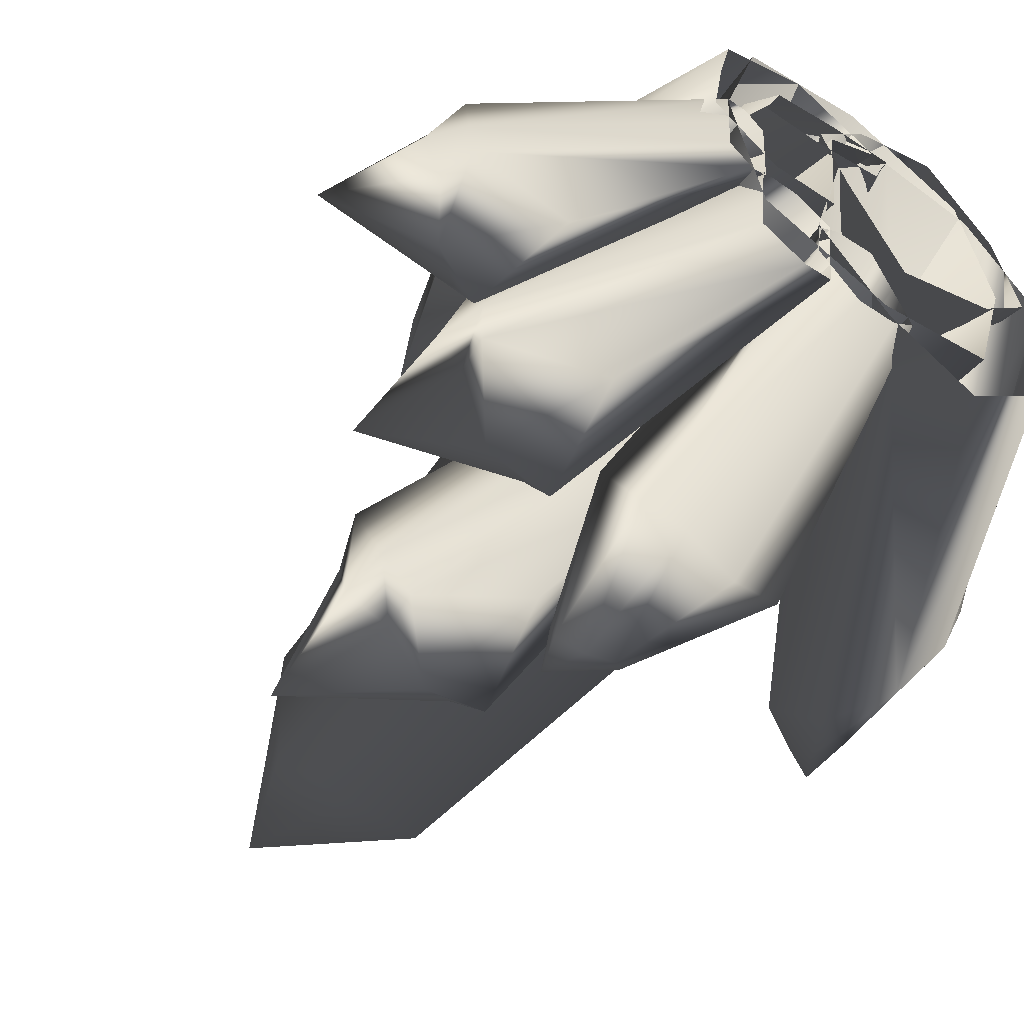
<metadata>
{"format":"obj","ext":"obj","renderer":"f3d","projection":"perspective","resolution":1024,"background":"white","views":[{"elev":-51.2,"azim":-38.5,"up":"+Z"}]}
</metadata>
<code>
o ungorocrystal_green02
v 0.6142 0.8933 0.313
v 0.5856 0.7442 0.3398
v 0.6692 0.6047 0.1783
v -0.08065 0.5246 -0.3728
v -0.196 0.4408 -0.3607
v -0.4188 0.955 -0.5704
v -0.1802 0.8393 -0.5142
v -0.02109 0.5815 -0.3482
v -0.0963 1.123 -0.5595
v -0.003088 -0.04838 -0.3732
v -0.0969 -0.04838 -0.3815
v -0.129 0.4446 -0.637
v 0.04854 0.5024 -0.606
v 0.05196 -0.04836 -0.3322
v 0.1878 0.5248 -0.5538
v -0.09029 -0.04808 0.1109
v 0.07401 -0.04813 0.2961
v 0.6375 0.7734 -0.08605
v 0.5417 0.8894 -0.1895
v -0.1811 -0.04812 -0.1899
v 0.5134 0.8885 -0.3369
v -0.121 1.943 -0.03604
v -0.2144 1.754 0.07863
v -0.006532 1.754 0.07118
v -0.01915 1.867 0.01765
v -0.6782 0.5845 -0.07317
v -0.5996 0.5387 -0.07685
v -0.606 0.513 -0.2119
v -0.6407 0.5348 -0.1594
v -0.3434 0.7624 -0.295
v -0.28 0.6792 -0.2993
v -0.2982 0.6547 -0.4546
v -0.3254 0.6932 -0.3942
v -0.2633 0.371 0.622
v -0.03518 0.5166 0.5944
v -0.08586 0.5749 0.5401
v -0.2652 0.4257 0.4782
v 0.6638 0.6619 0.664
v 0.5554 0.4 0.5331
v 0.5943 0.4504 0.4326
v 0.6664 0.6912 0.6166
v 0.439 0.7149 0.006396
v 0.5215 0.8896 0.1678
v 0.6016 0.8524 0.1648
v 0.556 0.6594 0.0937
v 0.3492 0.8562 0.1755
v 0.439 0.7149 0.006396
v 0.2736 0.2917 0.07624
v 0.1303 0.3176 0.1938
v 0.1972 0.9042 0.3934
v 0.03865 0.3293 0.2957
v -0.2823 -0.04819 -0.07518
v -0.4351 -0.0482 0.01173
v -0.5931 0.6626 0.09607
v -0.346 0.5564 0.02523
v -0.1223 -0.04818 -0.05814
v -0.1521 0.6894 -0.007875
v -0.5019 0.874 0.2322
v -0.5621 0.6703 0.2756
v -0.5311 0.678 0.4552
v -0.437 0.9752 0.3007
v -0.4631 0.9687 0.1498
v -0.5931 0.6626 0.09607
v -0.5621 0.6703 0.2756
v -0.3749 1.118 0.2145
v -0.437 0.9752 0.3007
v -0.257 0.8791 0.1931
v -0.1209 0.6984 0.1744
v -0.1521 0.6894 -0.007875
v -0.3136 0.8773 0.125
v -0.3973 0.7974 0.1019
v -0.346 0.5564 0.02523
v -0.5931 0.6626 0.09607
v -0.3136 0.8773 0.125
v -0.1521 0.6894 -0.007875
v -0.346 0.5564 0.02523
v -0.3136 0.8773 0.125
v -0.4631 0.9687 0.1498
v -0.2875 0.8837 0.2759
v -0.3136 0.8773 0.125
v -0.437 0.9752 0.3007
v -0.3522 0.953 0.3189
v -0.2875 0.8837 0.2759
v -0.5311 0.678 0.4552
v -0.2739 0.5648 0.3825
v -0.2875 0.8837 0.2759
v -0.09011 0.556 0.3513
v -0.1209 0.6984 0.1744
v -0.2739 0.5648 0.3825
v -0.2875 0.8837 0.2759
v -0.09394 -0.04817 0.2239
v -0.1223 -0.04818 -0.05814
v -0.1521 0.6894 -0.007875
v -0.1209 0.6984 0.1744
v -0.3777 -0.04818 0.2918
v -0.1718 -0.04818 0.3708
v -0.2739 0.5648 0.3825
v 0.03505 -0.04816 0.293
v -0.5621 0.6703 0.2756
v -0.5931 0.6626 0.09607
v -0.4351 -0.0482 0.01173
v -0.5311 0.678 0.4552
v -0.4081 -0.04819 0.1681
v -0.03622 0.7734 -0.6698
v 0.004173 0.8066 -0.6331
v 0.1878 0.5248 -0.5538
v 0.04854 0.5024 -0.606
v 0.04854 0.5024 -0.606
v -0.129 0.4446 -0.637
v -0.103 0.7895 -0.6739
v -0.2414 0.5641 -0.4185
v -0.05632 0.6224 -0.3845
v -0.1093 0.8788 -0.5516
v -0.1502 0.8396 -0.5821
v -0.1635 0.8094 -0.6437
v -0.1852 0.5043 -0.5278
v -0.2414 0.5641 -0.4185
v 0.005571 0.8564 -0.5857
v 0.1304 0.5862 -0.4434
v 0.1878 0.5248 -0.5538
v 0.004173 0.8066 -0.6331
v 0.6718 0.9261 -0.3583
v 0.5762 0.7966 -0.4189
v 0.5134 0.8885 -0.3369
v 0.65 0.966 -0.3222
v -0.7824 0.3215 0.1313
v -0.5412 0.3008 0.07742
v -0.6804 0.4809 0.08625
v -0.8225 0.3938 0.06315
v -0.8545 0.3667 -0.02354
v -0.79 0.2974 -0.001813
v -0.7824 0.3215 0.1313
v -0.8131 0.357 -0.1281
v -0.7977 0.2733 -0.1349
v -0.79 0.2974 -0.001813
v -0.9494 0.592 -0.04601
v -0.8225 0.3938 0.06315
v -0.7376 0.4608 -0.1888
v -0.5685 0.2565 -0.1874
v -0.7977 0.2733 -0.1349
v -0.6407 0.5348 -0.1594
v -0.606 0.513 -0.2119
v -0.5685 0.2565 -0.1874
v -0.6407 0.5348 -0.1594
v -0.8131 0.357 -0.1281
v -0.8225 0.3938 0.06315
v -0.6487 0.5723 0.03183
v -0.6487 0.5723 0.03183
v -0.6407 0.5348 -0.1594
v -0.6487 0.5723 0.03183
v -0.4783 0.3327 0.01769
v -0.5996 0.5387 -0.07685
v -0.5412 0.3008 0.07742
v -0.6487 0.5723 0.03183
v -0.5685 0.2565 -0.1874
v -0.606 0.513 -0.2119
v -0.3162 -0.048 -0.1461
v -0.3523 -0.04812 -0.1533
v -0.7977 0.2733 -0.1349
v -0.4082 -0.04831 -0.1164
v -0.1495 -0.04838 0.1598
v -0.2861 -0.04836 0.1492
v -0.2671 0.4804 0.3345
v -0.001757 0.4324 0.3224
v 0.03098 -0.04842 0.202
v 0.1871 0.291 0.2907
v 0.5582 0.6755 0.6702
v 0.542 0.7173 0.6405
v 0.2676 0.5684 0.4983
v 0.3591 0.5017 0.5503
v 0.3591 0.5017 0.5503
v 0.4654 0.391 0.5857
v 0.6125 0.6661 0.6811
v 0.6953 0.8185 0.7091
v 0.542 0.7173 0.6405
v 0.6125 0.6661 0.6811
v 0.4654 0.391 0.5857
v 0.5554 0.4 0.5331
v 0.6664 0.6912 0.6166
v 0.01191 -0.04834 0.3544
v 0.2204 -0.04857 0.4345
v 0.4654 0.391 0.5857
v 0.3591 0.5017 0.5503
v -0.1266 -0.04812 0.2106
v 0.2676 0.5684 0.4983
v 0.5554 0.4 0.5331
v 0.3843 -0.04858 0.277
v 0.4449 -0.04848 0.08785
v 0.2204 -0.04857 0.4345
v 0.4654 0.391 0.5857
v 0.5943 0.4504 0.4326
v 0.4828 0.5641 0.3943
v 0.311 -0.04828 -0.03849
v 0.3965 0.6277 0.3453
v 0.06221 -0.048 -0.1343
v 0.56 0.7599 0.6069
v 0.3333 0.5992 0.421
v 0.2676 0.5684 0.4983
v 0.542 0.7173 0.6405
v 0.5959 0.7424 0.5759
v 0.3333 0.5992 0.421
v 0.5959 0.7424 0.5759
v 0.542 0.7173 0.6405
v 0.6664 0.6912 0.6166
v 0.6521 0.7385 0.5922
v 0.5959 0.7424 0.5759
v 0.5943 0.4504 0.4326
v 0.4828 0.5641 0.3943
v 0.4828 0.5641 0.3943
v 0.5959 0.7424 0.5759
v -0.06795 -0.04806 0.07726
v 0.3333 0.5992 0.421
v 0.2676 0.5684 0.4983
v -0.1266 -0.04812 0.2106
v 0.2018 1.007 0.3451
v 0.1325 1.18 0.5303
v 0.175 1.141 0.6075
v 0.2064 0.9403 0.5261
v 0.04562 1.144 0.3743
v 0.2018 1.007 0.3451
v 0.09762 0.4228 0.2723
v -0.04672 0.4413 0.2211
v -0.1668 1.178 0.3878
v -0.1556 0.4456 0.2087
v -0.1577 1.047 0.7444
v 0.01614 1.218 0.6973
v -0.02694 1.28 0.6275
v -0.1622 1.113 0.5661
v 0.01614 1.218 0.6973
v 0.1168 1.318 0.6738
v 0.01229 1.274 0.5477
v -0.1622 1.113 0.5661
v -0.1668 1.178 0.3878
v -0.1668 1.178 0.3878
v 0.06578 1.233 0.4989
v 0.04562 1.144 0.3743
v 0.2018 1.007 0.3451
v 0.04562 1.144 0.3743
v 0.1325 1.18 0.5303
v 0.01229 1.274 0.5477
v 0.1325 1.18 0.5303
v 0.1325 1.18 0.5303
v 0.1363 1.124 0.6799
v 0.08629 1.172 0.7267
v 0.1363 1.124 0.6799
v 0.01614 1.218 0.6973
v -0.1577 1.047 0.7444
v 0.06269 1.011 0.731
v 0.2109 0.8747 0.7014
v 0.2064 0.9403 0.5261
v 0.1363 1.124 0.6799
v 0.1363 1.124 0.6799
v 0.06269 1.011 0.731
v -0.1622 1.113 0.5661
v -0.1375 0.4242 0.2673
v -0.1173 0.4002 0.3332
v -0.1556 0.4456 0.2087
v -0.1668 1.178 0.3878
v 0.2018 1.007 0.3451
v 0.2064 0.9403 0.5261
v 0.1165 0.4004 0.3339
v 0.09762 0.4228 0.2723
v -0.1577 1.047 0.7444
v 0.06269 1.011 0.731
v 0.01595 0.384 0.3785
v 0.1359 0.3774 0.3969
v -0.2565 1.122 -0.5987
v -0.1441 1.169 -0.5216
v -0.0963 1.123 -0.5595
v -0.1802 0.8393 -0.5142
v -0.4699 1.37 -0.5529
v -0.48 1.13 -0.3765
v -0.3155 1.172 -0.2842
v -0.2215 1.248 -0.3262
v -0.5025 1.05 -0.2856
v -0.2533 0.9249 -0.225
v -0.48 1.13 -0.3765
v -0.4839 1.097 -0.4822
v -0.4606 1.002 -0.428
v -0.5025 1.05 -0.2856
v -0.4011 1.052 -0.5712
v -0.4188 0.955 -0.5704
v -0.4606 1.002 -0.428
v -0.48 1.13 -0.3765
v -0.1802 0.8393 -0.5142
v -0.4188 0.955 -0.5704
v -0.1441 1.169 -0.5216
v -0.4011 1.052 -0.5712
v -0.2215 1.248 -0.3262
v -0.1979 1.253 -0.4501
v -0.1441 1.169 -0.5216
v -0.1395 1.173 -0.4156
v -0.0963 1.123 -0.5595
v -0.1441 1.169 -0.5216
v -0.2209 1.734 -0.1173
v -0.2144 1.754 0.07863
v -0.121 1.943 -0.03604
v -0.1597 1.875 -0.1259
v -0.1277 1.923 -0.2291
v -0.2278 1.714 -0.3075
v -0.2209 1.734 -0.1173
v -0.03102 1.714 -0.3144
v -0.1277 1.923 -0.2291
v -0.03986 1.86 -0.2726
v -0.121 1.943 -0.03604
v -0.02925 2.133 -0.1506
v -0.1277 1.923 -0.2291
v -0.1277 1.923 -0.2291
v 0.06536 1.923 -0.2358
v -0.03102 1.714 -0.3144
v 0.06536 1.923 -0.2358
v 0.16 1.714 -0.321
v 0.1667 1.734 -0.128
v 0.16 1.714 -0.321
v 0.1124 1.862 -0.1335
v -0.006532 1.754 0.07118
v 0.1734 1.754 0.06509
v 0.0721 1.943 -0.04278
v 0.0721 1.943 -0.04278
v -0.121 1.943 -0.03604
v 0.1734 1.754 0.06509
v 0.1667 1.734 -0.128
v 0.06536 1.923 -0.2358
v -0.3712 0.3657 -0.4264
v -0.2982 0.6547 -0.4546
v -0.1725 -0.04802 -0.3789
v -0.2395 -0.04812 -0.3872
v -0.6073 0.4844 -0.366
v -0.345 -0.04828 -0.3448
v 0.05348 -0.04846 0.2517
v 0.1891 0.2356 0.4367
v 0.1909 0.1809 0.578
v 0.1871 0.291 0.2907
v 0.03098 -0.04842 0.202
v -0.2652 0.4257 0.4782
v -0.2671 0.4804 0.3345
v -0.2861 -0.04836 0.1492
v -0.2647 -0.04839 0.1966
v -0.2406 -0.04843 0.2499
v 0.07648 -0.0485 0.3026
v -0.07401 -0.04847 0.2871
v 0.01189 0.3204 0.61
v -0.2633 0.371 0.622
v -0.2671 0.4804 0.3345
v -0.03674 0.5633 0.4738
v 0.02831 0.5184 0.4312
v -0.001757 0.4324 0.3224
v 0.1871 0.291 0.2907
v -0.001757 0.4324 0.3224
v 0.1093 0.4657 0.4544
v -0.03674 0.5633 0.4738
v 0.09693 0.6011 0.5815
v 0.1093 0.4657 0.4544
v 0.1604 0.4286 0.5162
v 0.1093 0.4657 0.4544
v 0.1108 0.419 0.5749
v 0.1871 0.291 0.2907
v 0.1093 0.4657 0.4544
v 0.1891 0.2356 0.4367
v 0.1891 0.2356 0.4367
v 0.1108 0.419 0.5749
v 0.1108 0.419 0.5749
v 0.05049 0.4695 0.6164
v 0.01189 0.3204 0.61
v -0.2633 0.371 0.622
v 0.01189 0.3204 0.61
v 0.1108 0.419 0.5749
v -0.03518 0.5166 0.5944
v -0.2671 0.4804 0.3345
v -0.2652 0.4257 0.4782
v -0.03518 0.5166 0.5944
v 0.1667 1.734 -0.128
v 0.3553 -0.04838 0.04127
v 0.2619 -0.04839 -0.2642
v 0.2822 -0.04838 0.3189
v 0.1734 1.754 0.06509
v -0.3983 -0.04838 0.05401
v -0.2209 1.734 -0.1173
v -0.2144 1.754 0.07863
v -0.3061 -0.04838 0.3395
v -0.3264 -0.04839 -0.2436
v -0.01741 -0.04839 -0.3258
v -0.03102 1.714 -0.3144
v 0.16 1.714 -0.321
v -0.006532 1.754 0.07118
v -0.2144 1.754 0.07863
v -0.3061 -0.04838 0.3395
v -0.009639 -0.04838 0.4084
v 0.1734 1.754 0.06509
v 0.2822 -0.04838 0.3189
v -0.1852 0.5043 -0.5278
v -0.129 0.4446 -0.637
v -0.0969 -0.04838 -0.3815
v -0.05632 0.6224 -0.3845
v -0.2414 0.5641 -0.4185
v -0.1826 -0.04828 -0.2035
v -0.1938 -0.04834 -0.2966
v 0.009601 -0.0483 -0.2452
v 0.05196 -0.04836 -0.3322
v 0.1878 0.5248 -0.5538
v -0.1299 -0.04826 -0.1682
v -0.03371 -0.04824 -0.1562
v 0.07544 0.6443 -0.3353
v 0.1304 0.5862 -0.4434
v -0.04303 0.8568 -0.5413
v 0.1304 0.5862 -0.4434
v -0.05632 0.6224 -0.3845
v -0.04303 0.8568 -0.5413
v -0.129 0.4446 -0.637
v -0.1852 0.5043 -0.5278
v -0.1213 0.9062 -0.6396
v -0.1502 0.8396 -0.5821
v -0.1502 0.8396 -0.5821
v -0.04303 0.8568 -0.5413
v 0.004173 0.8066 -0.6331
v -0.103 0.7895 -0.6739
v 0.004173 0.8066 -0.6331
v -0.04303 0.8568 -0.5413
v 0.7092 0.6249 -0.09692
v 0.6375 0.7734 -0.08605
v 0.07401 -0.04813 0.2961
v 0.7236 0.5451 -0.2933
v 0.7731 0.5209 -0.162
v 0.4923 -0.04849 0.1168
v 0.3081 -0.0483 0.2875
v -0.01253 -0.0483 -0.3569
v -0.1811 -0.04812 -0.1899
v 0.5134 0.8885 -0.3369
v 0.4155 -0.04857 -0.2586
v 0.2031 -0.04848 -0.439
v 0.649 0.636 -0.4129
v 0.5762 0.7966 -0.4189
v 0.707 0.8599 -0.3541
v 0.5762 0.7966 -0.4189
v 0.7483 0.802 -0.2792
v 0.7236 0.5451 -0.2933
v 0.707 0.8599 -0.3541
v 0.729 1.001 -0.3294
v 0.707 0.8599 -0.3541
v 0.65 0.966 -0.3222
v 0.752 0.8104 -0.238
v 0.707 0.8599 -0.3541
v 0.7731 0.5209 -0.162
v 0.7236 0.5451 -0.2933
v 0.752 0.8104 -0.238
v 0.6611 0.9359 -0.2257
v 0.65 0.966 -0.3222
v 0.5134 0.8885 -0.3369
v 0.5417 0.8894 -0.1895
v 0.736 0.8641 -0.2013
v 0.7092 0.6249 -0.09692
v 0.7731 0.5209 -0.162
v 0.5417 0.8894 -0.1895
v 0.6375 0.7734 -0.08605
v 0.695 0.9164 -0.2061
v 0.65 0.966 -0.3222
v 0.695 0.9164 -0.2061
v 0.6375 0.7734 -0.08605
v 0.7092 0.6249 -0.09692
v 0.752 0.8104 -0.238
v -0.345 -0.04828 -0.3448
v -0.3341 -0.04826 -0.2466
v -0.5886 0.5066 -0.213
v -0.6073 0.4844 -0.366
v -0.3219 -0.04823 -0.1364
v -0.5698 0.5288 -0.0599
v -0.3227 0.4007 -0.1219
v -0.2354 -0.04811 -0.1326
v -0.161 -0.048 -0.2759
v -0.1725 -0.04802 -0.3789
v -0.2982 0.6547 -0.4546
v -0.2418 0.4069 -0.1905
v -0.1493 -0.04798 -0.1706
v -0.28 0.6792 -0.2993
v -0.5698 0.5288 -0.0599
v -0.3227 0.4007 -0.1219
v -0.3913 0.6533 -0.1117
v -0.5806 0.6234 -0.1383
v -0.6265 0.6086 -0.238
v -0.5886 0.5066 -0.213
v -0.5698 0.5288 -0.0599
v -0.5868 0.58 -0.3582
v -0.6073 0.4844 -0.366
v -0.5886 0.5066 -0.213
v -0.6283 0.8898 -0.2638
v -0.5806 0.6234 -0.1383
v -0.4609 0.6571 -0.428
v -0.3712 0.3657 -0.4264
v -0.6073 0.4844 -0.366
v -0.3254 0.6932 -0.3942
v -0.2982 0.6547 -0.4546
v -0.3712 0.3657 -0.4264
v -0.3254 0.6932 -0.3942
v -0.5868 0.58 -0.3582
v -0.5806 0.6234 -0.1383
v -0.3175 0.7365 -0.1743
v -0.3175 0.7365 -0.1743
v -0.3254 0.6932 -0.3942
v -0.3227 0.4007 -0.1219
v -0.3175 0.7365 -0.1743
v -0.28 0.6792 -0.2993
v -0.3175 0.7365 -0.1743
v -0.4606 1.002 -0.428
v -0.4188 0.955 -0.5704
v -0.196 0.4408 -0.3607
v -0.2533 0.9249 -0.225
v -0.5025 1.05 -0.2856
v -0.2552 0.5001 -0.1669
v -0.2239 0.4688 -0.2694
v -0.05035 0.6108 -0.2524
v -0.02109 0.5815 -0.3482
v -0.0963 1.123 -0.5595
v -0.1757 0.5707 -0.1411
v -0.08027 0.6408 -0.1544
v -0.1519 0.9238 -0.2571
v -0.1395 1.173 -0.4156
v -0.2215 1.248 -0.3262
v -0.1395 1.173 -0.4156
v -0.2215 1.248 -0.3262
v -0.2533 0.9249 -0.225
v -0.79 0.2974 -0.001813
v -0.4034 -0.04829 -0.03106
v -0.398 -0.04826 0.06474
v -0.4082 -0.04831 -0.1164
v -0.7977 0.2733 -0.1349
v -0.3111 -0.04798 -0.05652
v -0.3162 -0.048 -0.1461
v -0.606 0.513 -0.2119
v -0.5996 0.5387 -0.07685
v -0.3059 -0.04795 0.03507
v -0.3507 -0.04811 0.06811
v -0.5412 0.3008 0.07742
v -0.7824 0.3215 0.1313
v 0.3125 0.8495 0.4794
v 0.08933 0.3103 0.3076
v 0.1462 0.289 0.3209
v 0.03865 0.3293 0.2957
v 0.1972 0.9042 0.3934
v 0.4277 0.7949 0.5654
v 0.5856 0.7442 0.3398
v 0.2772 0.2657 0.2114
v 0.3811 0.2514 0.1014
v 0.4277 0.7949 0.5654
v 0.5446 0.9404 0.3676
v 0.4707 0.9988 0.3748
v 0.3125 0.8495 0.4794
v 0.5446 0.9404 0.3676
v 0.6148 1.025 0.255
v 0.448 0.9871 0.2955
v 0.3125 0.8495 0.4794
v 0.1972 0.9042 0.3934
v 0.1972 0.9042 0.3934
v 0.4538 0.9422 0.2179
v 0.3492 0.8562 0.1755
v 0.439 0.7149 0.006396
v 0.3492 0.8562 0.1755
v 0.5215 0.8896 0.1678
v 0.448 0.9871 0.2955
v 0.5215 0.8896 0.1678
v 0.4277 0.7949 0.5654
v 0.5856 0.7442 0.3398
v 0.6181 0.8429 0.2399
v 0.5446 0.9404 0.3676
v 0.5215 0.8896 0.1678
v 0.6181 0.8429 0.2399
v 0.556 0.6594 0.0937
v 0.6181 0.8429 0.2399
v 0.439 0.7149 0.006396
v 0.556 0.6594 0.0937
v 0.3267 0.2718 0.08869
v 0.2736 0.2917 0.07624
v 0.6181 0.8429 0.2399
g Geoset0
f 1 2 3
f 4 5 6
f 6 7 4
f 8 4 7
f 7 9 8
f 10 11 12
f 12 13 10
f 14 10 13
f 13 15 14
f 16 17 18
f 18 19 16
f 20 16 19
f 19 21 20
f 22 23 24
f 24 25 22
f 26 27 28
f 28 29 26
f 30 31 32
f 32 33 30
f 34 35 36
f 36 37 34
f 38 39 40
f 40 41 38
f 42 43 44
f 44 45 42
f 46 47 48
f 48 49 46
f 50 46 49
f 49 51 50
f 52 53 54
f 54 55 52
f 56 52 55
f 55 57 56
f 58 59 60
f 60 61 58
f 62 63 64
f 64 58 62
f 65 62 58
f 58 66 65
f 67 68 69
f 69 70 67
f 71 72 73
f 73 62 71
f 71 74 75
f 75 76 71
f 65 77 71
f 71 78 65
f 65 79 67
f 67 80 65
f 65 81 82
f 82 83 65
f 84 85 82
f 82 61 84
f 67 86 87
f 87 88 67
f 82 89 87
f 87 90 82
f 91 92 93
f 93 94 91
f 91 94 87
f 95 96 97
f 87 97 96
f 96 98 87
f 87 98 91
f 99 100 101
f 97 102 95
f 95 102 99
f 99 103 95
f 101 103 99
f 104 105 106
f 106 107 104
f 104 108 109
f 109 110 104
f 111 112 113
f 113 114 111
f 115 116 117
f 117 114 115
f 118 119 120
f 120 121 118
f 122 123 124
f 124 125 122
f 126 127 128
f 128 129 126
f 130 131 132
f 132 129 130
f 133 134 135
f 135 130 133
f 136 133 130
f 130 137 136
f 138 139 140
f 140 133 138
f 138 141 142
f 142 143 138
f 136 144 138
f 138 145 136
f 136 146 128
f 128 147 136
f 136 148 26
f 26 149 136
f 26 150 151
f 151 152 26
f 128 153 151
f 151 154 128
f 155 156 157
f 157 158 155
f 159 155 158
f 158 160 159
f 161 162 163
f 163 164 161
f 165 161 164
f 164 166 165
f 167 168 169
f 169 170 167
f 167 171 172
f 172 173 167
f 174 175 167
f 167 176 174
f 173 177 178
f 178 38 173
f 174 173 38
f 38 179 174
f 180 181 182
f 182 183 180
f 184 180 183
f 183 185 184
f 186 187 188
f 189 187 186
f 186 190 189
f 188 191 186
f 192 191 188
f 188 193 192
f 194 192 193
f 193 195 194
f 196 197 198
f 198 199 196
f 196 200 194
f 194 201 196
f 174 202 196
f 196 203 174
f 174 204 205
f 205 206 174
f 207 208 205
f 205 41 207
f 205 209 194
f 194 210 205
f 194 195 211
f 211 212 194
f 213 212 211
f 211 214 213
f 215 216 217
f 217 218 215
f 219 220 221
f 221 222 219
f 223 219 222
f 222 224 223
f 225 226 227
f 227 228 225
f 227 229 230
f 230 231 227
f 232 227 231
f 231 233 232
f 234 231 235
f 235 236 234
f 237 238 235
f 235 239 237
f 235 240 230
f 230 241 235
f 217 242 230
f 230 243 217
f 244 245 230
f 230 246 244
f 244 226 247
f 247 248 244
f 249 250 217
f 217 251 249
f 249 252 244
f 244 253 249
f 254 255 256
f 257 255 254
f 254 258 257
f 259 260 261
f 261 262 259
f 261 260 249
f 256 263 254
f 264 263 256
f 256 265 264
f 249 264 265
f 265 266 249
f 249 266 261
f 267 268 269
f 269 270 267
f 271 272 273
f 273 274 271
f 275 276 273
f 273 277 275
f 278 279 280
f 280 277 278
f 281 282 283
f 283 278 281
f 271 281 278
f 278 284 271
f 267 285 286
f 286 281 267
f 271 287 267
f 267 288 271
f 271 289 290
f 290 291 271
f 290 292 293
f 293 294 290
f 295 296 297
f 297 298 295
f 299 300 301
f 301 298 299
f 302 300 303
f 303 304 302
f 298 305 306
f 306 307 298
f 304 308 306
f 306 309 304
f 310 304 311
f 311 312 310
f 313 314 311
f 311 315 313
f 316 317 318
f 318 25 316
f 25 319 306
f 306 320 25
f 318 321 322
f 322 315 318
f 315 323 306
f 306 318 315
f 324 325 326
f 326 327 324
f 328 324 327
f 327 329 328
f 330 331 332
f 333 331 330
f 330 334 333
f 335 336 337
f 337 338 335
f 335 338 339
f 332 340 330
f 341 340 332
f 332 342 341
f 339 341 342
f 342 343 339
f 339 343 335
f 344 345 346
f 346 347 344
f 348 349 346
f 346 350 348
f 346 351 352
f 352 353 346
f 354 355 352
f 352 356 354
f 357 358 354
f 354 359 357
f 332 360 354
f 354 361 332
f 332 362 363
f 363 364 332
f 363 35 365
f 365 366 363
f 363 367 352
f 352 368 363
f 345 369 370
f 370 36 345
f 352 345 36
f 36 371 352
f 372 373 374
f 375 373 372
f 372 376 375
f 377 378 300
f 379 378 377
f 377 380 379
f 300 381 377
f 382 381 300
f 300 383 382
f 374 382 383
f 383 384 374
f 374 384 372
f 385 386 387
f 387 388 385
f 389 385 388
f 388 390 389
f 391 392 393
f 394 395 396
f 396 395 391
f 391 397 396
f 393 397 391
f 398 399 400
f 401 402 403
f 403 402 398
f 398 404 403
f 400 404 398
f 396 401 394
f 403 394 401
f 118 405 403
f 403 406 118
f 113 407 403
f 403 408 113
f 110 409 410
f 410 115 110
f 411 110 115
f 115 412 411
f 411 413 113
f 113 414 411
f 411 415 104
f 104 416 411
f 118 417 411
f 411 418 118
f 419 420 421
f 422 423 424
f 424 423 419
f 419 425 424
f 421 425 419
f 426 427 428
f 429 430 431
f 431 430 426
f 426 432 431
f 428 432 426
f 424 429 422
f 431 422 429
f 122 433 431
f 431 434 122
f 435 436 431
f 431 437 435
f 438 439 122
f 122 440 438
f 438 441 435
f 435 442 438
f 443 444 435
f 435 445 443
f 446 447 448
f 448 449 446
f 450 451 452
f 452 445 450
f 446 453 454
f 454 455 446
f 438 456 446
f 446 457 438
f 455 458 459
f 459 450 455
f 450 460 438
f 438 455 450
f 461 462 463
f 463 464 461
f 465 466 463
f 463 462 465
f 467 466 465
f 465 468 467
f 469 470 471
f 472 467 468
f 468 473 472
f 472 473 469
f 469 474 472
f 471 474 469
f 475 476 477
f 477 478 475
f 479 480 481
f 481 478 479
f 482 483 484
f 484 479 482
f 485 482 479
f 479 486 485
f 487 488 489
f 489 482 487
f 487 490 491
f 491 492 487
f 485 493 487
f 487 494 485
f 485 495 477
f 477 496 485
f 485 497 30
f 30 498 485
f 477 499 472
f 472 500 477
f 472 501 30
f 30 502 472
f 503 504 505
f 506 507 508
f 508 507 503
f 503 509 508
f 505 509 503
f 510 511 512
f 513 514 515
f 515 514 510
f 510 516 515
f 512 516 510
f 508 513 506
f 515 506 513
f 290 517 515
f 515 518 290
f 515 519 273
f 273 520 515
f 521 522 523
f 524 522 521
f 521 525 524
f 526 527 528
f 528 529 526
f 526 529 151
f 151 530 526
f 531 530 151
f 151 532 531
f 523 531 532
f 532 533 523
f 523 533 521
f 534 535 536
f 537 535 534
f 534 538 537
f 536 539 534
f 540 539 536
f 536 541 540
f 3 540 541
f 541 542 3
f 543 544 545
f 545 546 543
f 545 547 548
f 548 549 545
f 550 545 549
f 549 551 550
f 552 549 553
f 553 554 552
f 555 556 553
f 553 557 555
f 553 558 548
f 548 559 553
f 1 544 560
f 560 561 1
f 1 562 548
f 548 563 1
f 44 564 548
f 548 565 44
f 3 566 44
f 44 567 3
f 568 569 570
f 570 571 568
f 3 542 570
f 570 569 3
f 3 572 1

</code>
